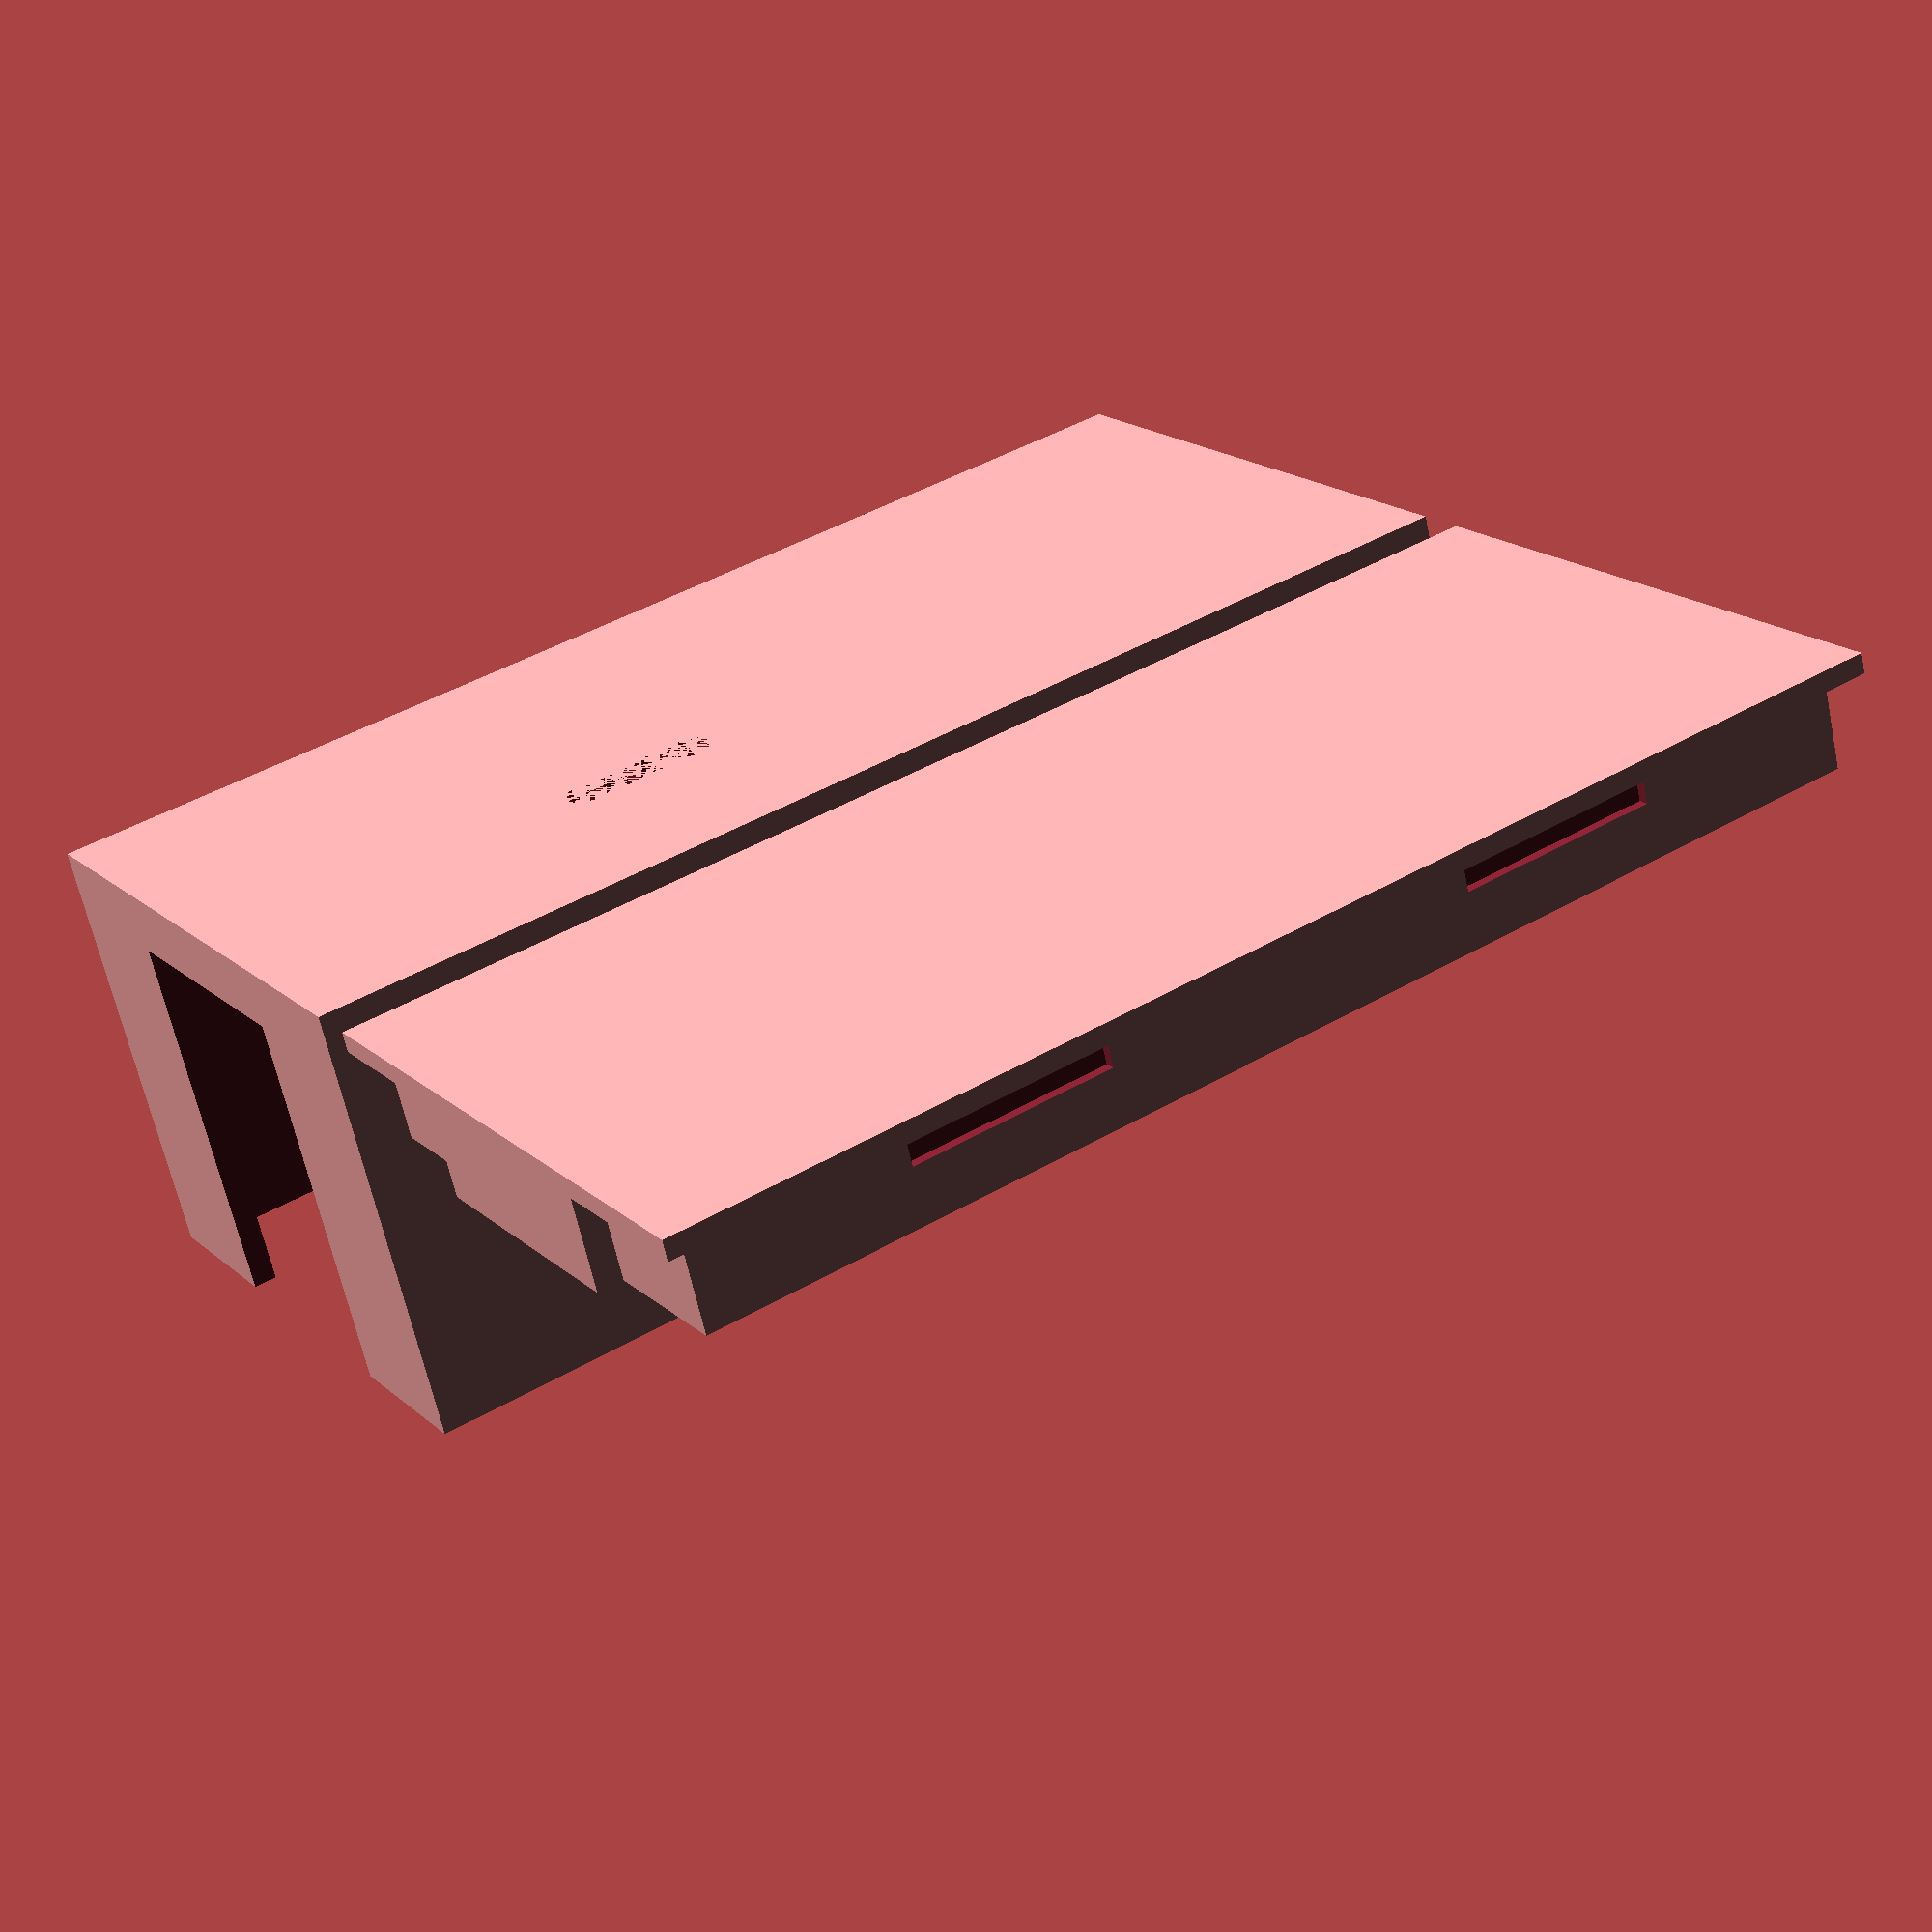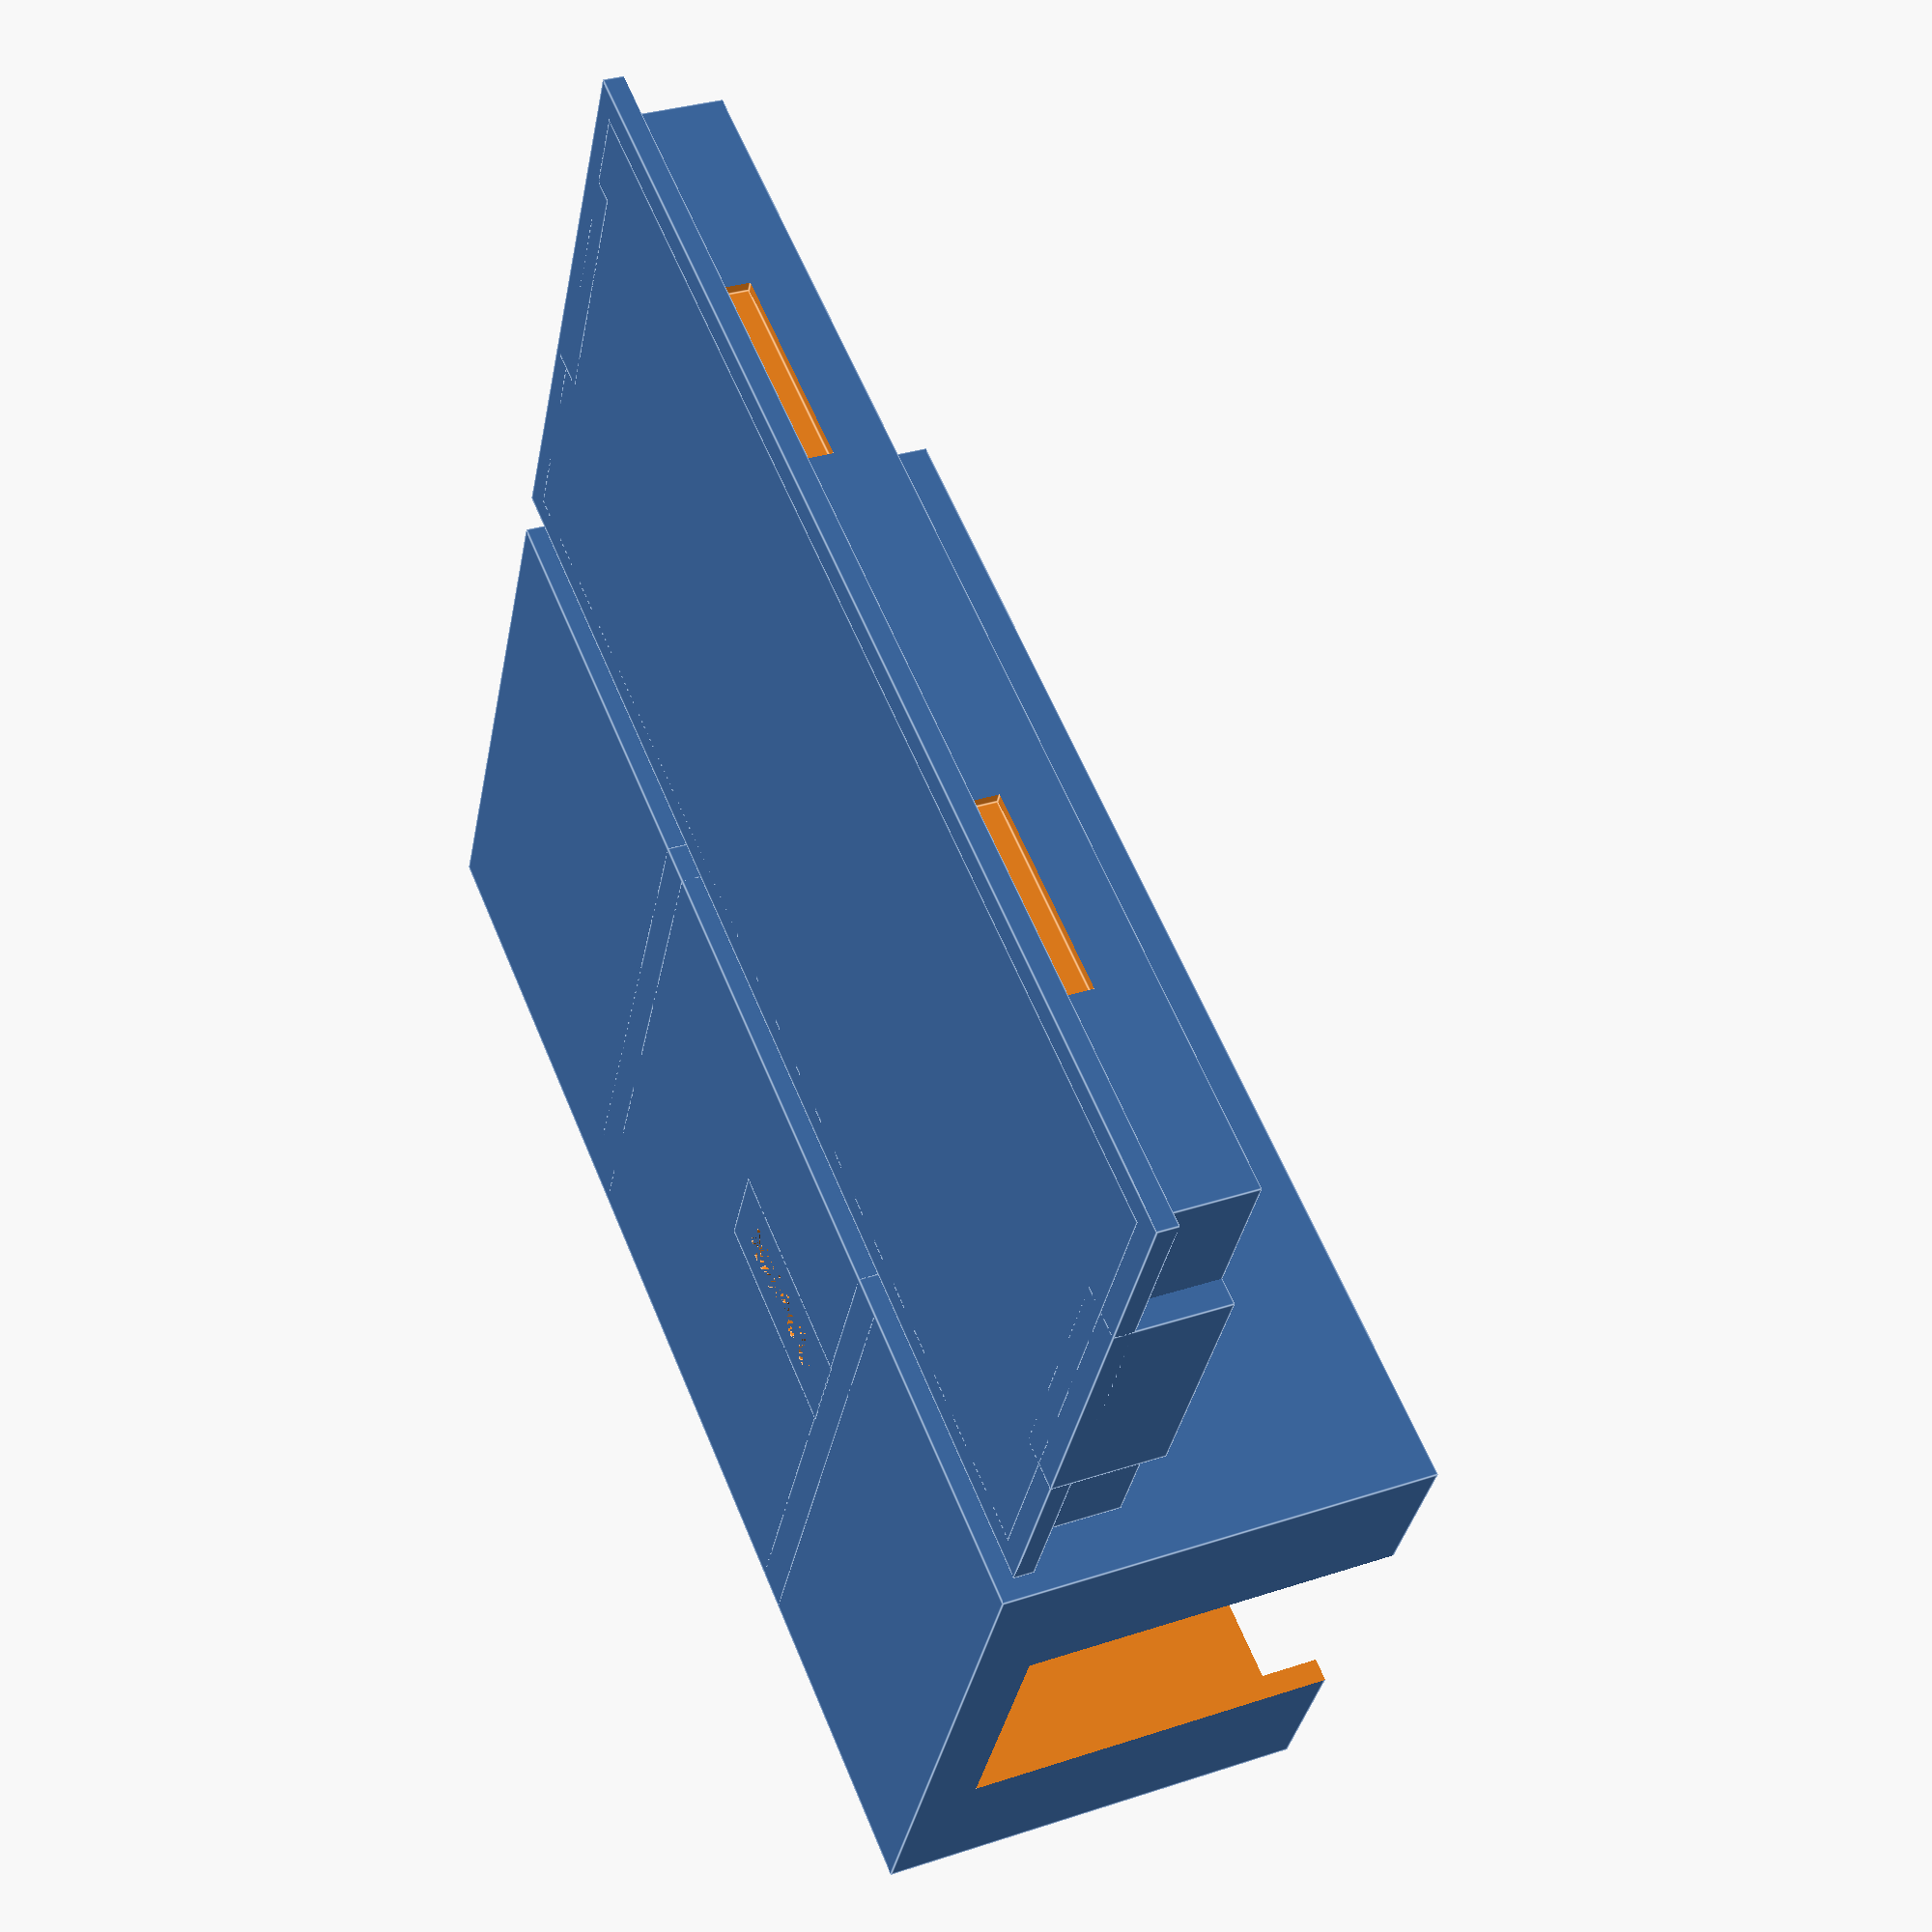
<openscad>
/*
 * case.scad -- case for the guiderport hardware
 *
 * (c) 2015 Prof Dr Andreas Mueller, Hochschule Rapperswil
 */

// dimensions of the board
l = 57.15 + 0.4;
w = 24.13 + 0.4;
h = 22; // height of the top part of the case
wall = 2.5;

// dimensions of the box
L = l + 2 * wall;
W = w + 2 * wall;
H = 5;
s = 4.5;
board = 1.8; // board thickness
gap = 0.1;

// Bottom part
module	bottom() {
	difference() {
		union() {
			// floor piece
			translate([0, 0, 0.5])
				cube([L, W, 1], center = true);
			
			translate([0, 0, (s + 1) / 2])
				cube([L - wall, W - wall, s + 1], center = true);
		}
		union() { 
			// opening to accept the board
			translate([0, 0, (s + 1) / 2 + 1 + s - board])
				cube([l, w, s + 1], center = true);
			// the next two openings create a rest for the board
			translate([0, 0, (s + 1) / 2 + 1])
				cube([l - 2, w - 4, s + 1], center = true);
			translate([0, 0, (s + 1) / 2 + 1])
				cube([l - 4, w - 2, s + 1], center = true);

			// openings for latches
			translate([-l / 4, -(w + wall)/2, 2])
				cube([10, 1, 1.5], center = true); 
			translate([+l / 4, -(w + wall)/2, 2])
				cube([10, 1, 1.5], center = true); 
			translate([-l / 4, (w + wall)/2, 2])
				cube([10, 1, 1.5], center = true); 
			translate([+l / 4, (w + wall)/2, 2])
				cube([10, 1, 1.5], center = true);
		}
	}
    // for USB
	translate([-l / 2 - wall / 2, -3, (s + 1) / 2])
		cube([wall, 13, s + 1], center = true);
   // for autoguide jack
	translate([l / 2 + wall / 2, 0, (s + 1) / 2])
		cube([wall, 13, s + 1], center = true);
}

module	top() {
	difference() {
		union() {
			translate([0, 0, h / 2])
				cube([L, W, h], center = true);
		}
		union() {
			// opening ith rest for the board
			translate([0, 0, h / 2 - 1])
				cube([l, w - 4, h], center = true);
			translate([0, 0, h / 2 - 1])
				cube([l - 4, w, h], center = true);

			// opening for the bottom part to enter
			translate([0, 0, -5 + s])
				cube([L - wall + 2 * gap, W - wall + 2 * gap, 10], center = true);

			// opening for USB
			translate([-L / 2, -3, 5])
				cube([10, 13.4, 18 + 4], center = true);
			// opening for autoguide jack
			translate([L / 2, 0, 7])
				cube([10, 13.4, 20 + 4], center = true);
		}
	}

	// latches
	translate([-l / 4, -(w + wall)/2 - gap, 0.75])
		cube([8, 1, 1], center = true); 
	translate([+l / 4, -(w + wall)/2 - gap, 0.75])
		cube([8, 1, 1], center = true); 
	translate([-l / 4, (w + wall)/2 + gap, 0.75])
		cube([8, 1, 1], center = true); 
	translate([+l / 4, (w + wall)/2 + gap, 0.75])
		cube([8, 1, 1], center = true);

	// reinforcement bars in ceiling
	translate([-10, 0, h - 5.5])
		cube([2, W, 11], center = true);	
	translate([15, 0, h - 6.5])
		cube([2, W, 13], center = true);

	// holder for 
	translate([5.8 + 1.5 * 1.9, 4.1, h - 6.5])
		cube([11, 5, 13], center = true);
}

filamentdiameter = 1.75 + 0.5;

translate([0, 32, h])
	rotate([180, 0, 0])
		difference () {
			top();
			union() {
				translate([5.8 + 0 * 1.9, 4.1, h - 10])
					cylinder(h = 20, r = filamentdiameter / 2, center = true, $fn = 20);
				translate([5.8 + 1 * 1.9, 4.1, h - 10])
					cylinder(h = 20, r = filamentdiameter / 2, center = true, $fn = 20);
				translate([5.8 + 2 * 1.9, 4.1, h - 10])
					cylinder(h = 20, r = filamentdiameter / 2, center = true, $fn = 20);
				translate([5.8 + 3 * 1.9, 4.1, h - 10])
					cylinder(h = 20, r = filamentdiameter / 2, center = true, $fn = 20);
			}
		}

bottom();

</openscad>
<views>
elev=244.3 azim=212.6 roll=347.9 proj=p view=wireframe
elev=147.9 azim=334.5 roll=294.8 proj=p view=edges
</views>
